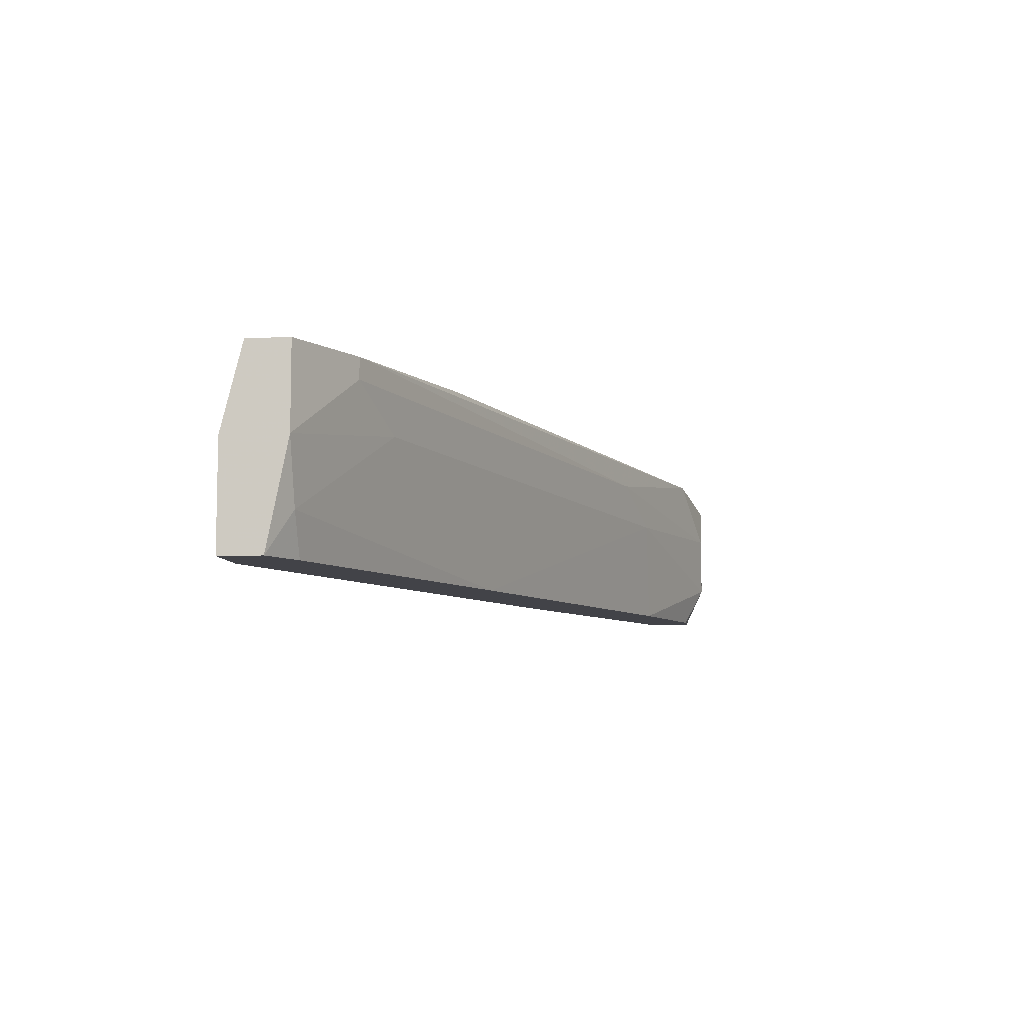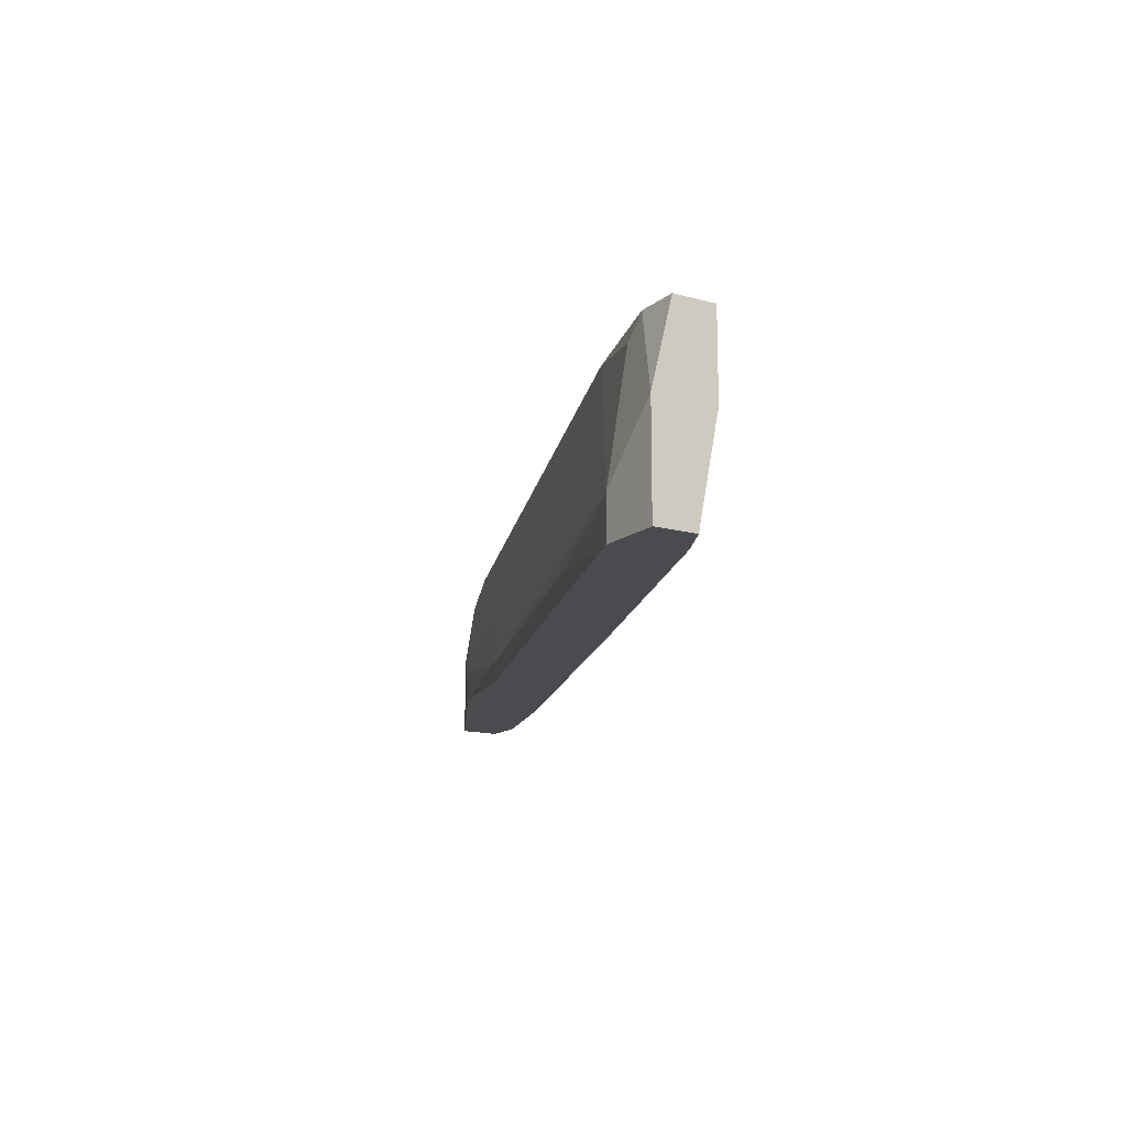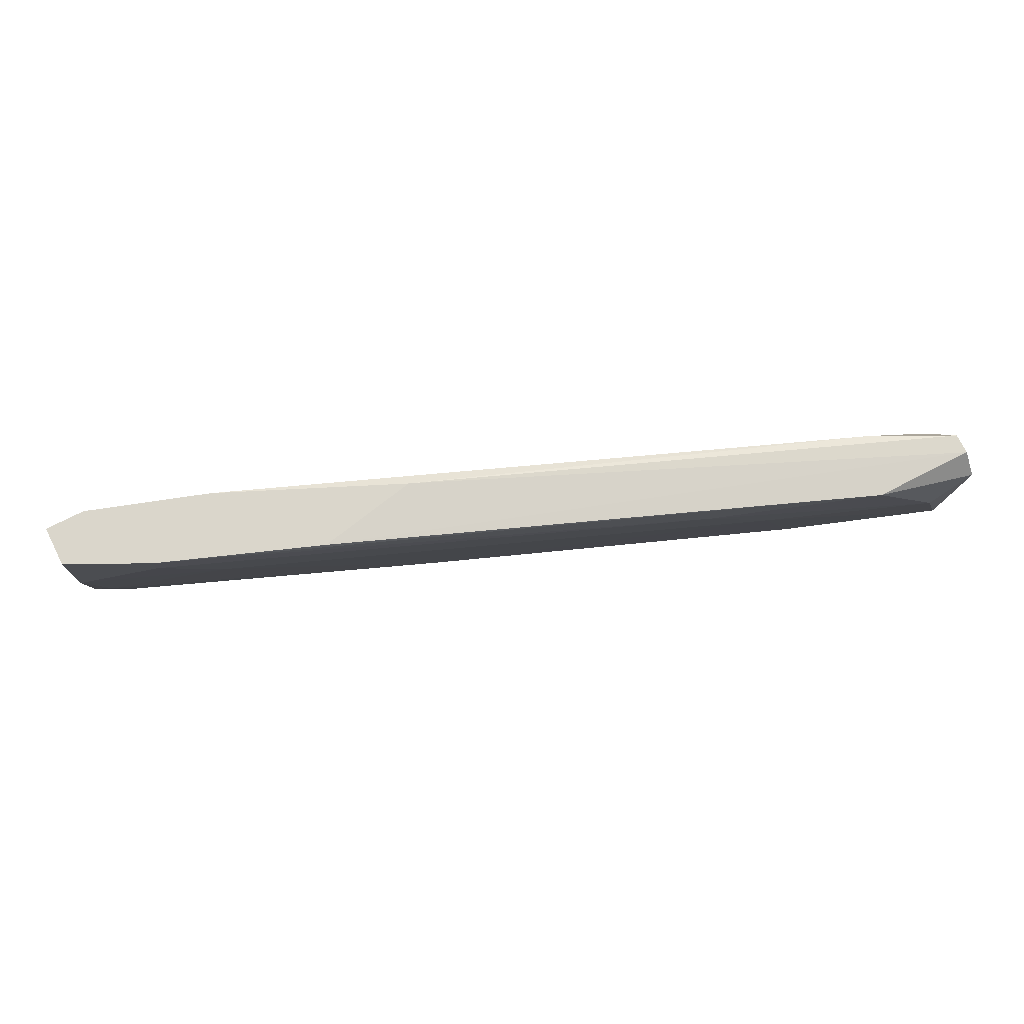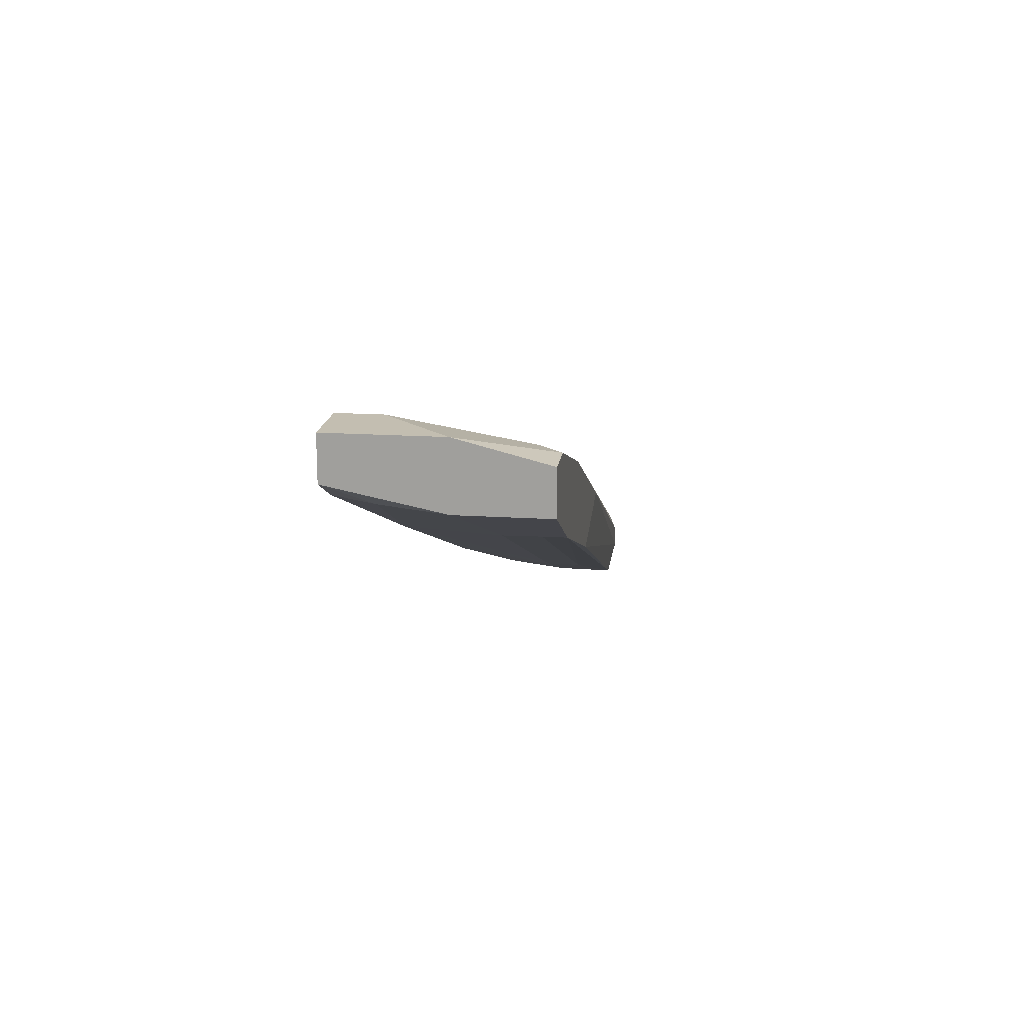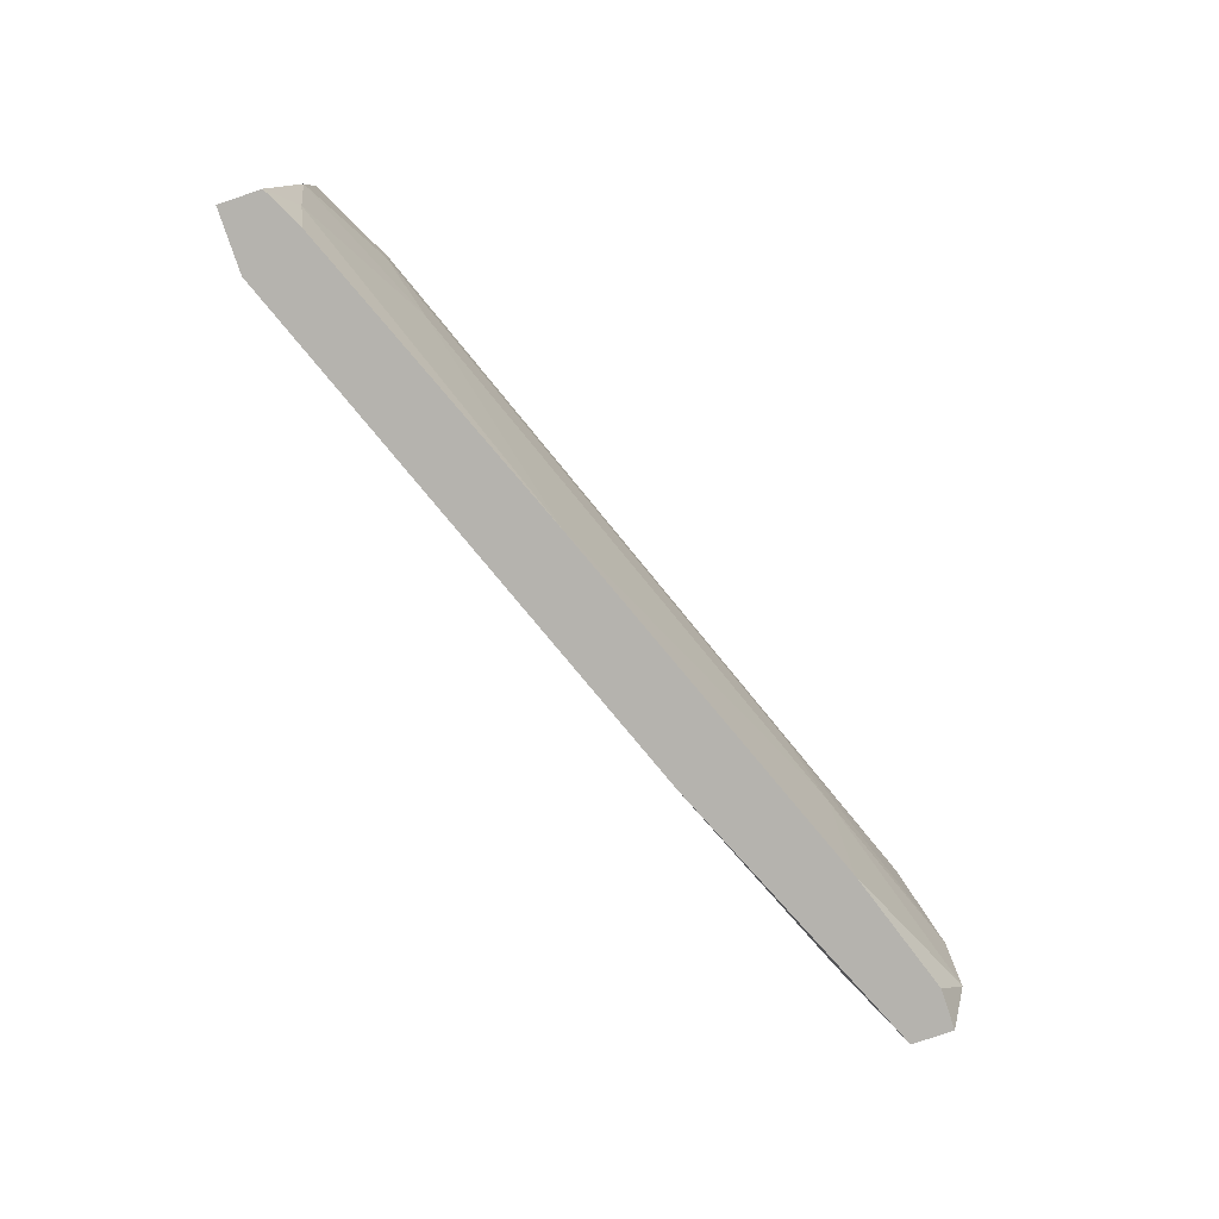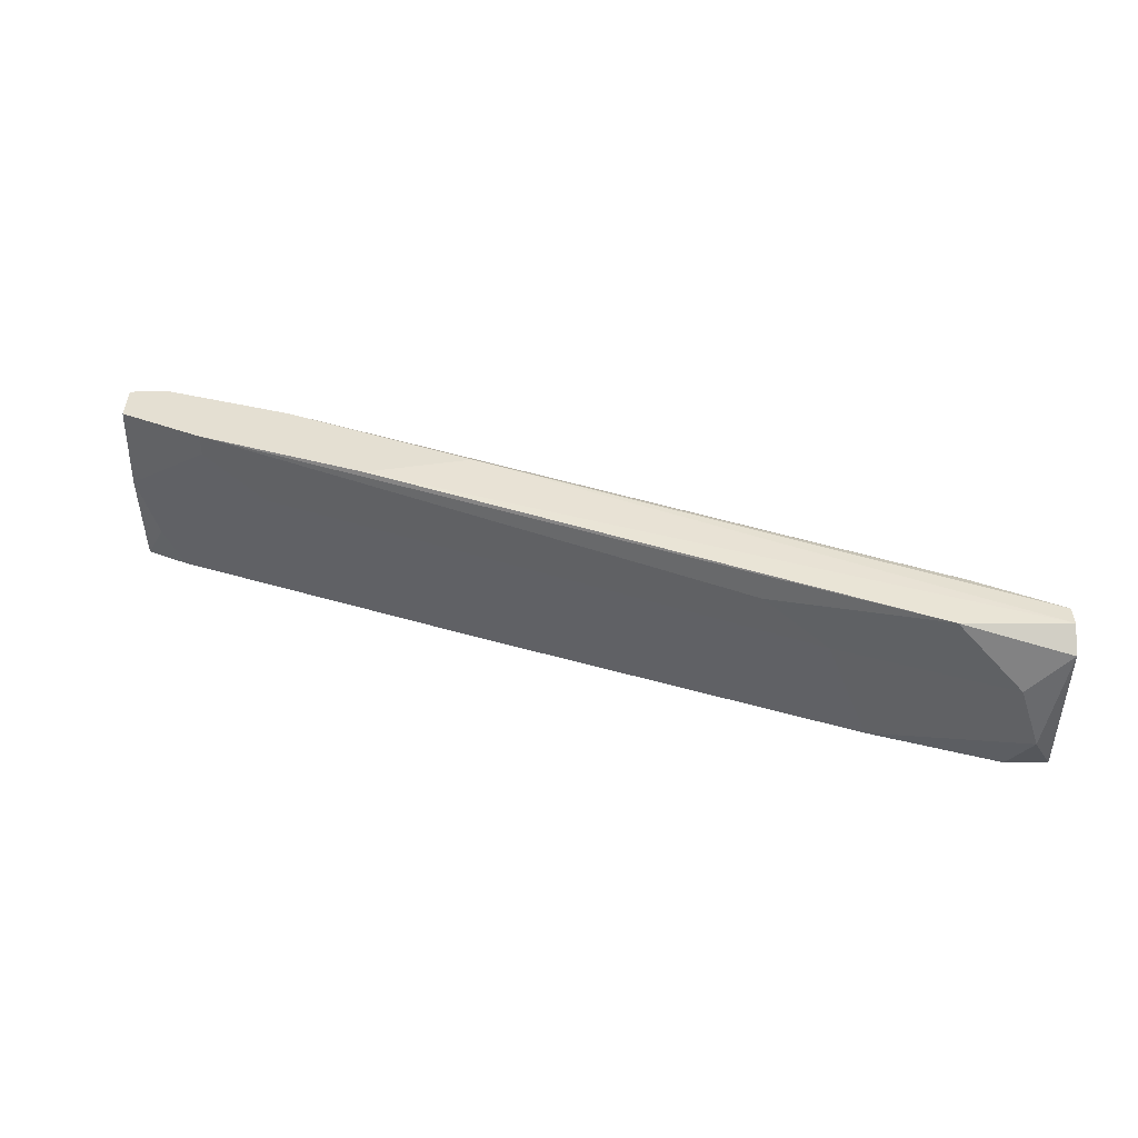
<metadata>
{"format":"obj","ext":"obj","renderer":"f3d","projection":"perspective","resolution":1024,"background":"white","views":[{"elev":-7.6,"azim":-83.1,"up":"+Z"},{"elev":-14.1,"azim":-121.5,"up":"+Z"},{"elev":74.1,"azim":-26.9,"up":"+Z"},{"elev":17.2,"azim":-82.5,"up":"+Y"},{"elev":-80.0,"azim":-71.4,"up":"+Z"},{"elev":37.0,"azim":-0.1,"up":"+Z"}]}
</metadata>
<code>
v 0.04051 0.00189 0.04652
v 0.04051 -0.000344 0.06214
v -0.008609 0.01752 0.06437
v -0.008609 0.01304 0.04428
v 0.0204 -0.000344 0.05991
v -0.03763 0.02198 0.06437
v -0.03763 0.02198 0.06214
v 0.02711 0.006355 0.05321
v 0.02711 -0.002574 0.05544
v 0.04945 -0.007042 0.04428
v 0.04945 -0.007042 0.06214
v 0.04945 -0.004804 0.06214
v 0.04945 -0.002574 0.04428
v 0.04945 -0.002574 0.05321
v 0.04945 -0.009276 0.05991
v -0.022 0.02645 0.04652
v 0.01817 0.01083 0.04428
v 0.01817 0.01083 0.04652
v -0.03092 0.01975 0.05767
v -0.03987 0.03315 0.04428
v -0.03987 0.03315 0.04875
v -0.03987 0.03091 0.06214
v 0.03157 -0.002574 0.04428
v -0.0421 0.02645 0.04428
v -0.0421 0.03091 0.06437
v 0.0472 -0.002574 0.05991
v 0.0472 -0.009276 0.04875
v 0.03828 -0.007042 0.06214
v -0.01977 0.01528 0.06437
v 0.04497 -0.007042 0.04428
v 0.04497 -0.009276 0.05544
v 0.04497 -0.000344 0.05098
v -0.04433 0.02645 0.04875
v -0.0287 0.02645 0.06437
v -0.04657 0.03315 0.04428
v -0.04657 0.03315 0.05544
v -0.04657 0.02645 0.06437
v -0.04657 0.02645 0.05544
v -0.04657 0.02868 0.04428
v -0.04657 0.03091 0.06437
f 18 8 32
f 30 20 13
f 20 30 24
f 40 29 34
f 11 29 28
f 21 20 35
f 38 40 35
f 20 24 35
f 29 40 6
f 28 29 6
f 34 2 26
f 24 30 4
f 2 34 3
f 34 29 3
f 29 11 3
f 40 38 37
f 38 6 37
f 6 40 37
f 27 31 9
f 19 4 9
f 13 11 15
f 28 31 15
f 11 28 15
f 31 27 15
f 40 34 25
f 30 13 10
f 27 30 10
f 13 15 10
f 15 27 10
f 21 35 36
f 35 40 36
f 25 21 36
f 40 25 36
f 38 35 39
f 35 24 39
f 13 20 17
f 1 13 17
f 18 1 17
f 11 13 14
f 13 1 14
f 31 28 5
f 28 6 5
f 9 31 5
f 19 9 5
f 30 27 23
f 4 30 23
f 27 9 23
f 9 4 23
f 26 2 12
f 2 3 12
f 3 11 12
f 11 14 12
f 14 26 12
f 19 38 33
f 24 4 33
f 4 19 33
f 38 39 33
f 39 24 33
f 21 34 8
f 34 26 8
f 18 21 8
f 6 38 7
f 38 19 7
f 5 6 7
f 19 5 7
f 34 21 22
f 21 25 22
f 25 34 22
f 20 21 16
f 21 18 16
f 17 20 16
f 18 17 16
f 1 18 32
f 14 1 32
f 26 14 32
f 8 26 32

</code>
